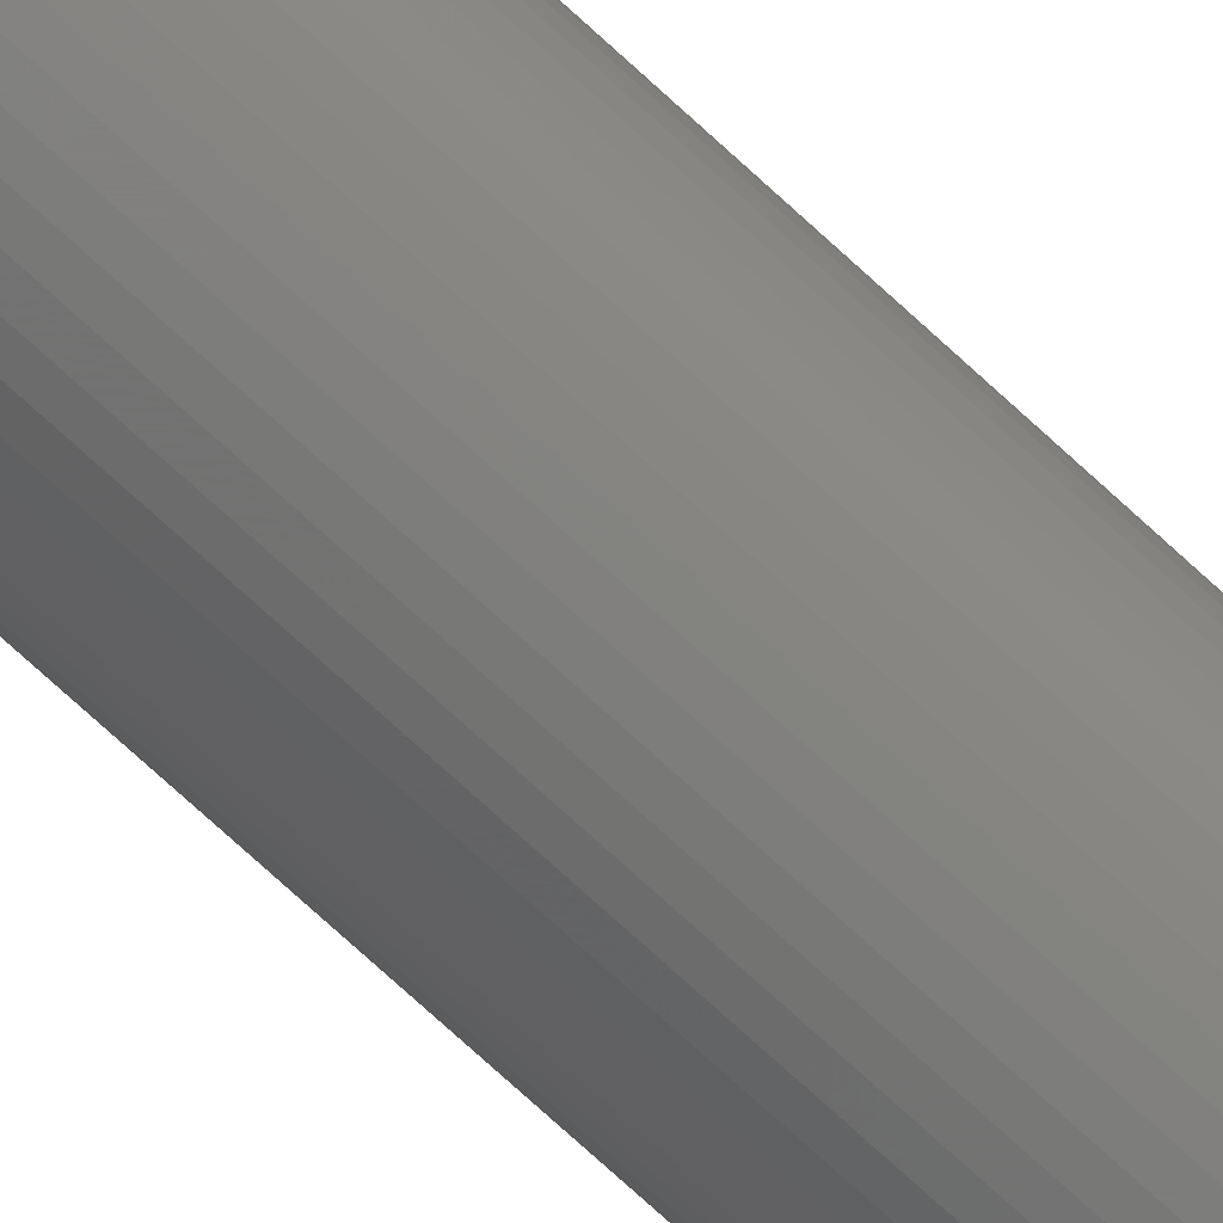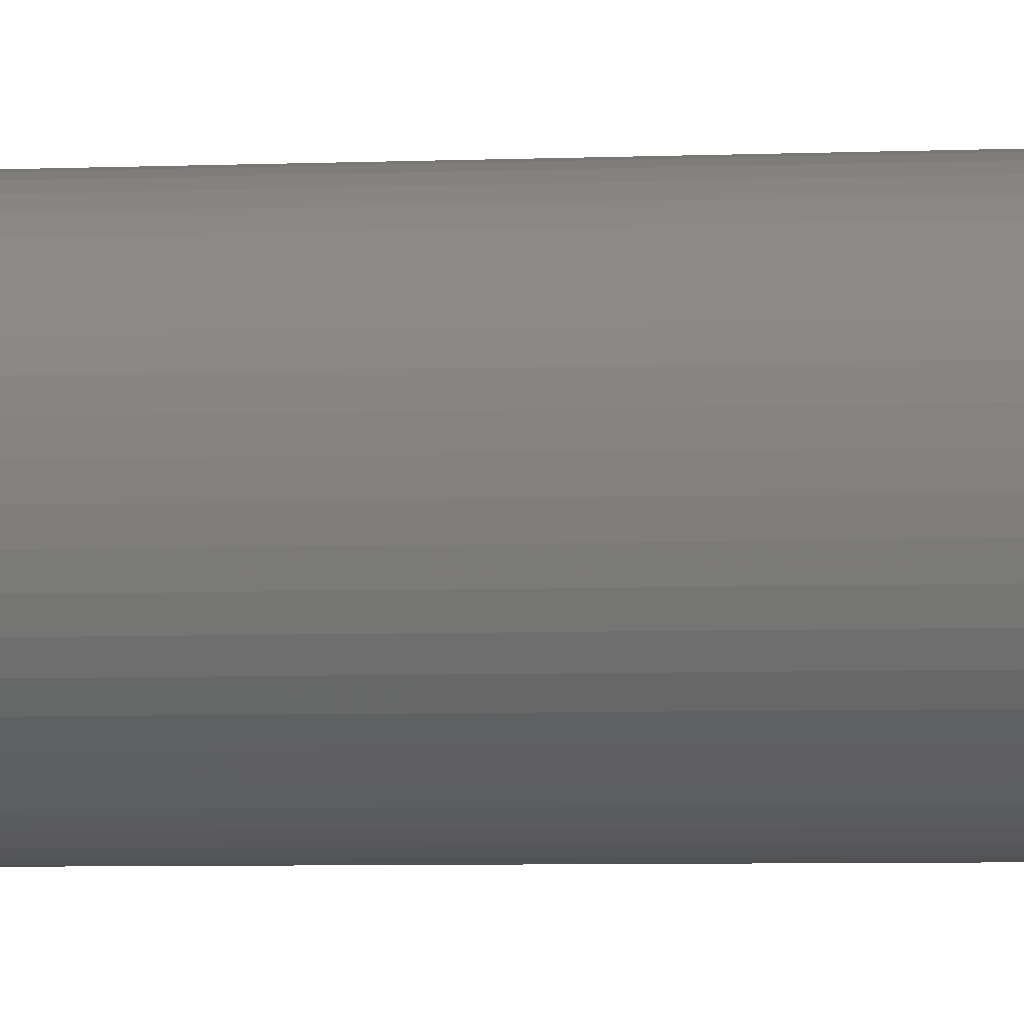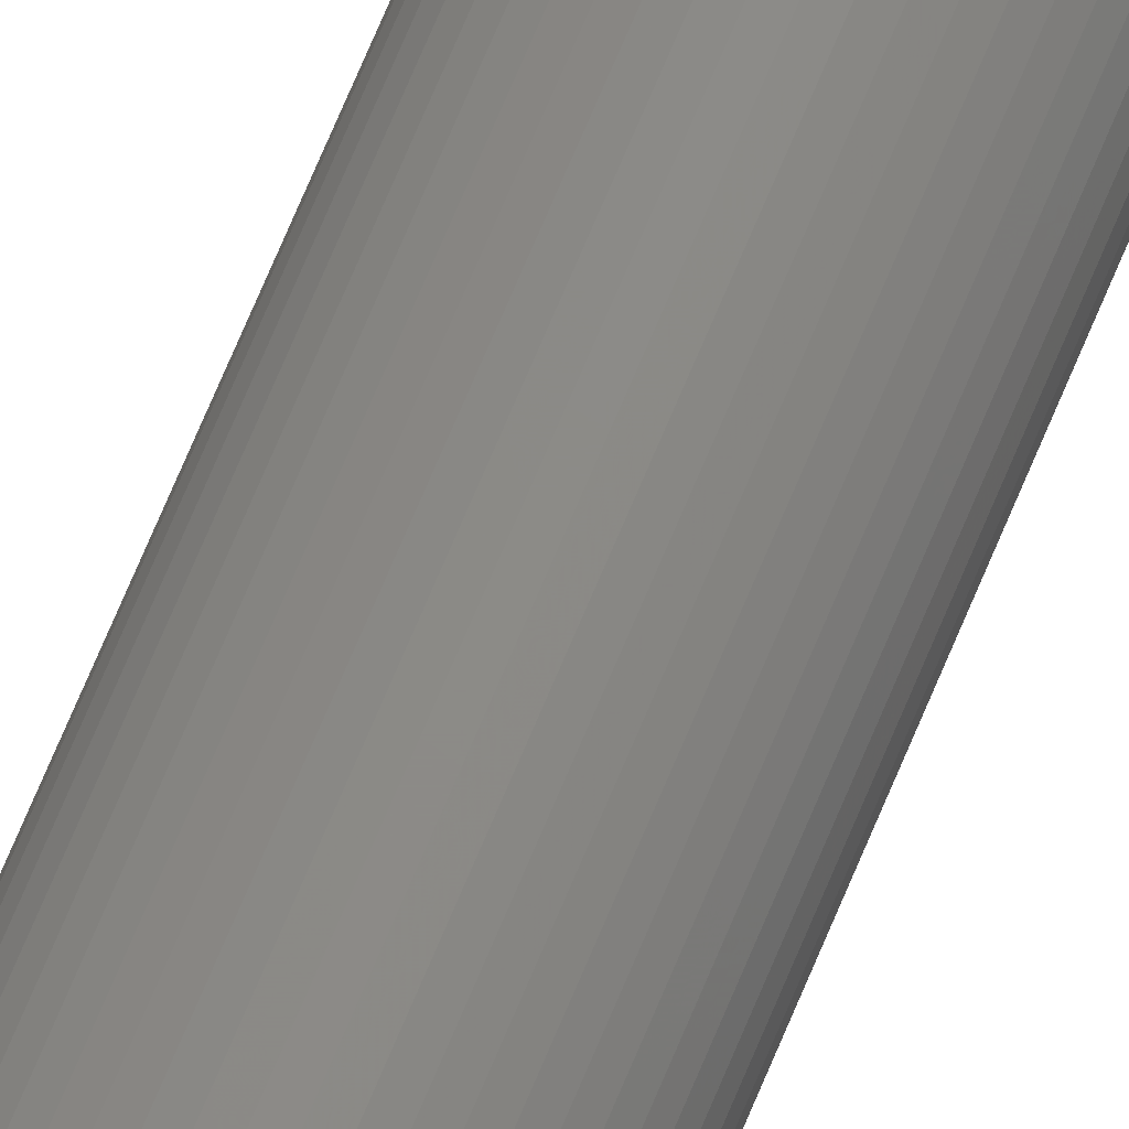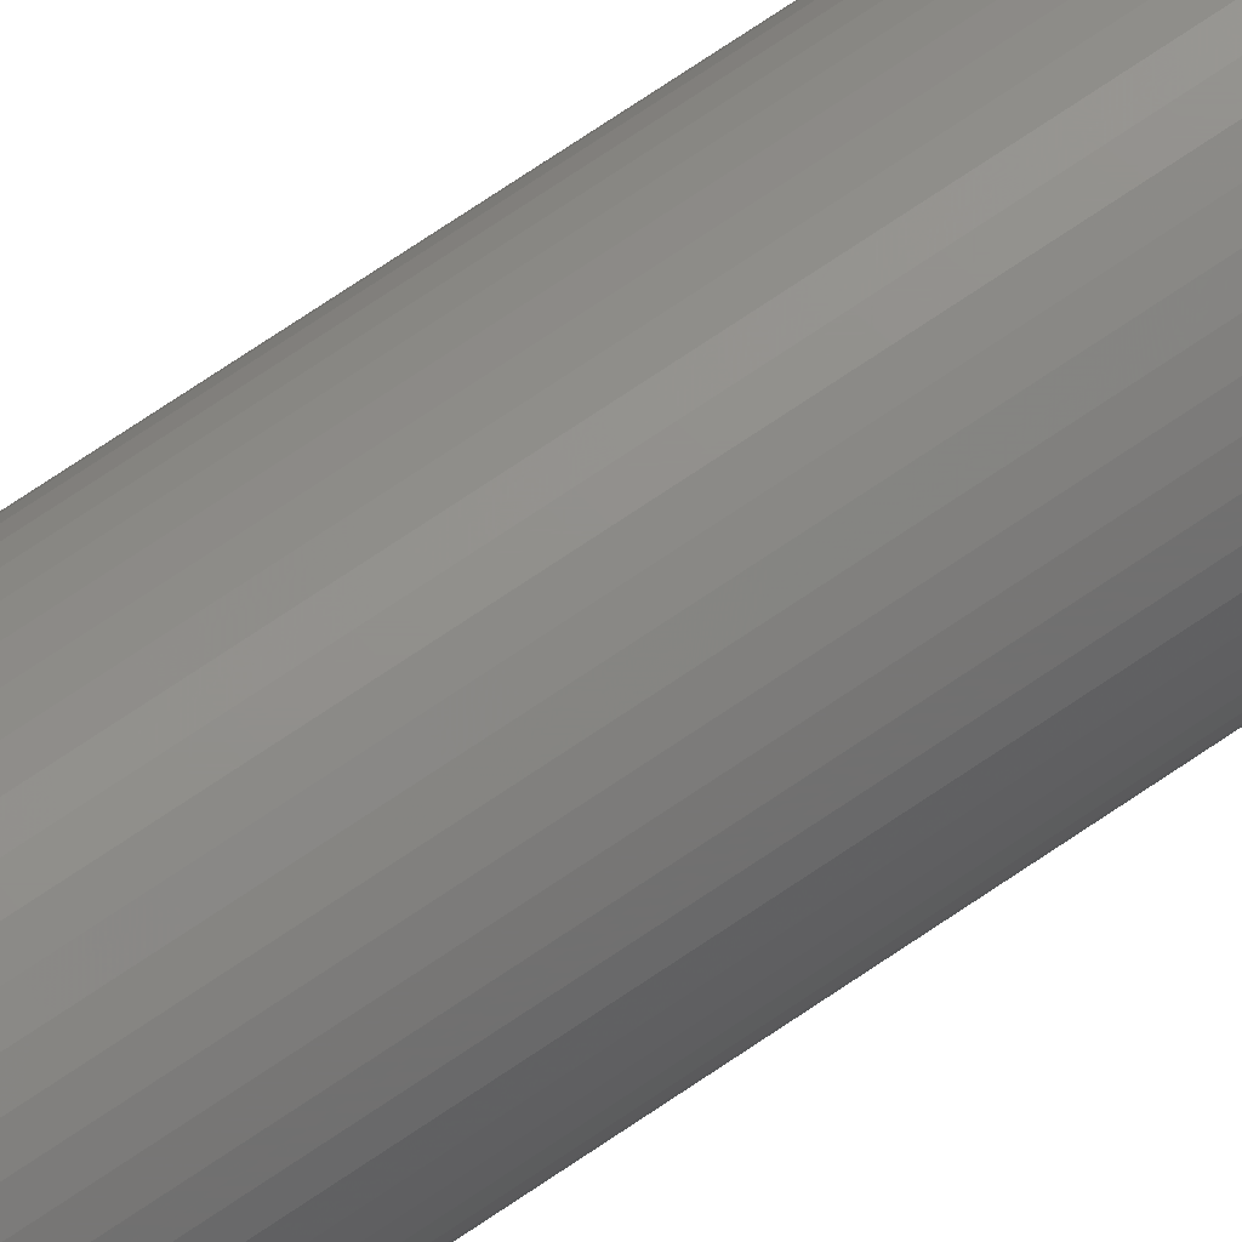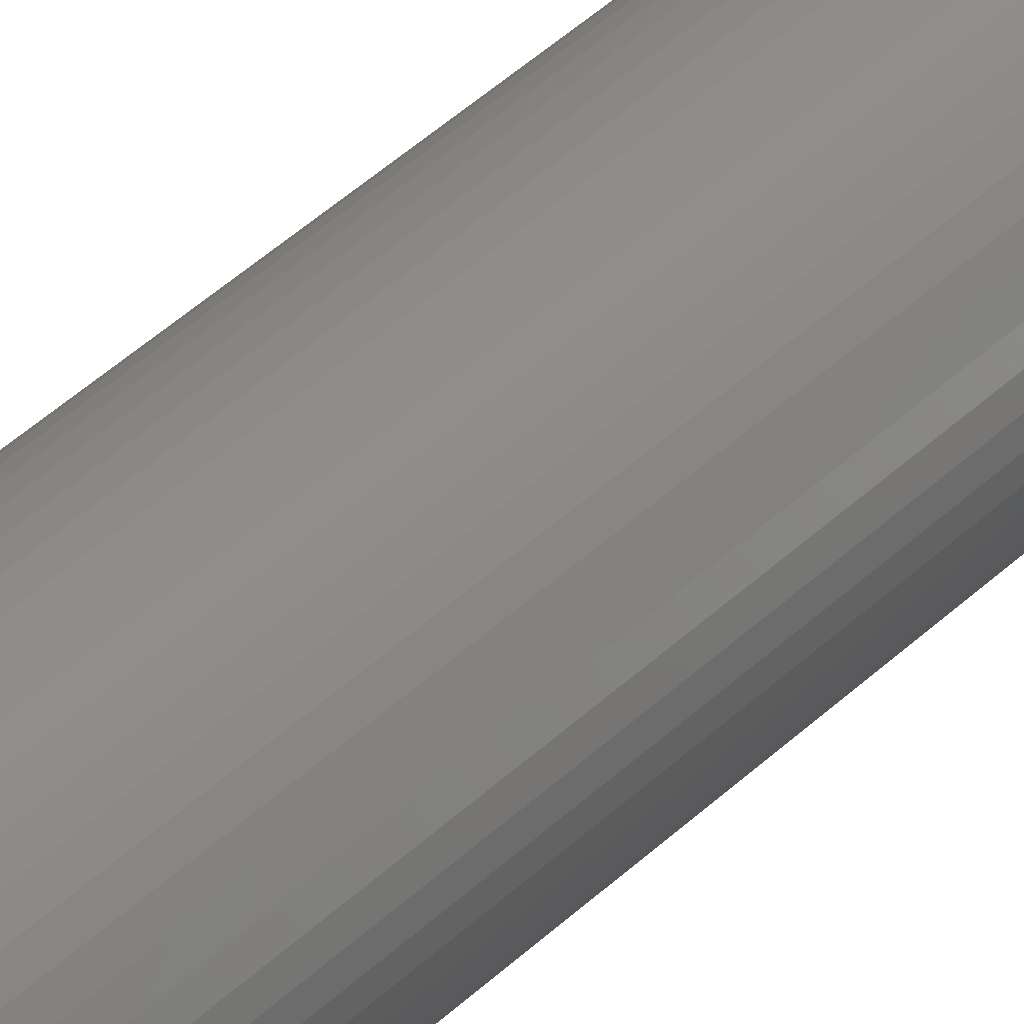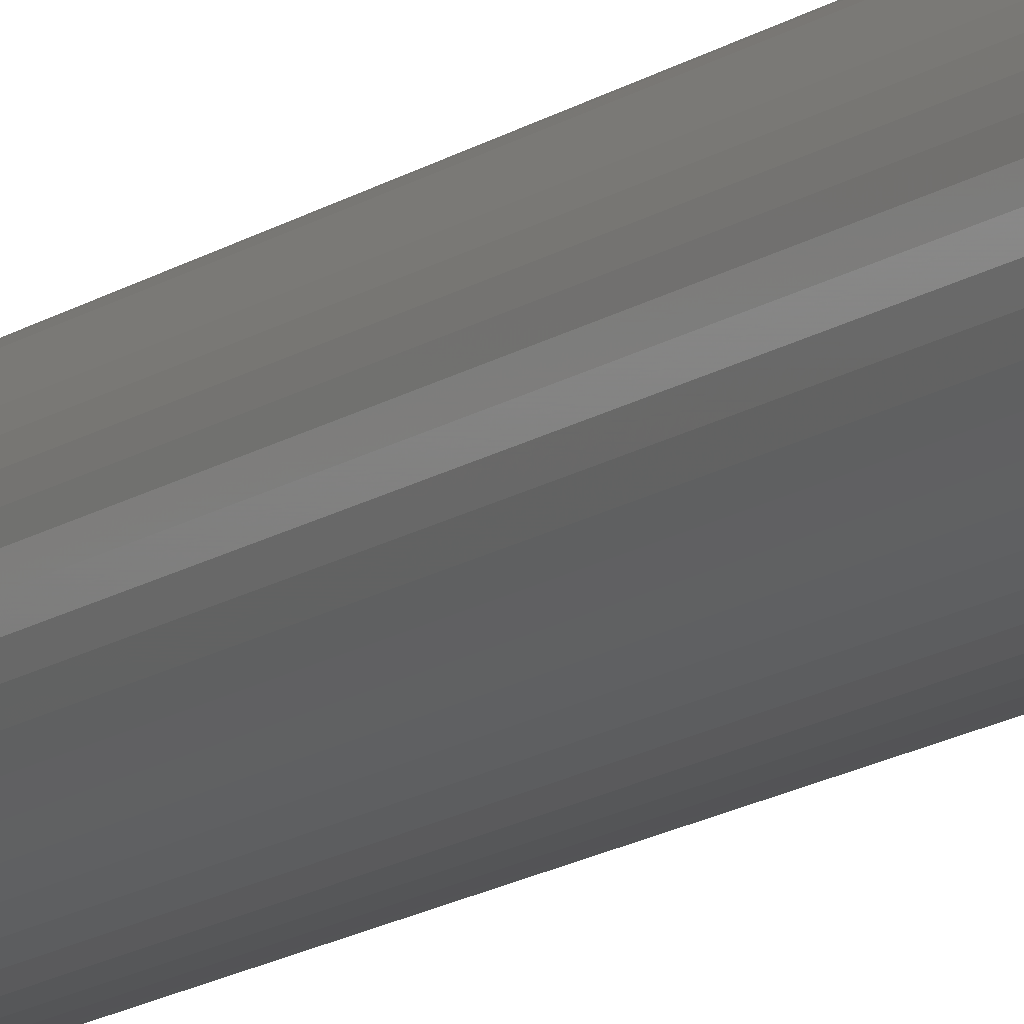
<metadata>
{"format":"stl","ext":"stl","renderer":"f3d","projection":"perspective","resolution":1024,"background":"white","views":[{"elev":-70.9,"azim":-133.1,"up":"+Y"},{"elev":-2.0,"azim":-70.6,"up":"+Y"},{"elev":76.5,"azim":-156.8,"up":"+Y"},{"elev":72.3,"azim":55.8,"up":"+Y"},{"elev":33.7,"azim":-144.1,"up":"+Y"},{"elev":-13.3,"azim":-32.2,"up":"+Y"}]}
</metadata>
<code>
# stl→obj: 100 verts, 196 faces
v 2.85 0 32.5
v 2.828 0.3572 -32.5
v 2.828 0.3572 32.5
v 2.85 0 -32.5
v -2.85 0 -32.5
v -2.828 0.3572 32.5
v -2.828 0.3572 -32.5
v -2.85 0 32.5
v 2.828 -0.3572 32.5
v 2.76 0.7088 32.5
v 2.76 -0.7088 32.5
v 2.65 1.049 32.5
v 2.65 -1.049 32.5
v 2.497 1.373 32.5
v 2.497 -1.373 32.5
v 2.306 1.675 32.5
v 2.306 -1.675 32.5
v 2.078 1.951 32.5
v 2.078 -1.951 32.5
v 1.817 2.196 32.5
v 1.817 -2.196 32.5
v 1.527 2.406 32.5
v 1.527 -2.406 32.5
v 1.213 2.579 32.5
v 1.213 -2.579 32.5
v 0.8807 2.711 32.5
v 0.8807 -2.711 32.5
v 0.534 2.8 32.5
v 0.534 -2.8 32.5
v 0.179 2.844 32.5
v 0.179 -2.844 32.5
v -0.179 2.844 32.5
v -0.179 -2.844 32.5
v -0.534 2.8 32.5
v -0.534 -2.8 32.5
v -0.8807 2.711 32.5
v -0.8807 -2.711 32.5
v -1.213 2.579 32.5
v -1.213 -2.579 32.5
v -1.527 2.406 32.5
v -1.527 -2.406 32.5
v -1.817 2.196 32.5
v -1.817 -2.196 32.5
v -2.078 1.951 32.5
v -2.078 -1.951 32.5
v -2.306 1.675 32.5
v -2.306 -1.675 32.5
v -2.497 1.373 32.5
v -2.497 -1.373 32.5
v -2.65 1.049 32.5
v -2.65 -1.049 32.5
v -2.76 0.7088 32.5
v -2.76 -0.7088 32.5
v -2.828 -0.3572 32.5
v 0.179 2.844 -32.5
v -0.179 2.844 -32.5
v 2.828 -0.3572 -32.5
v 2.76 -0.7088 -32.5
v 2.76 0.7088 -32.5
v 2.65 -1.049 -32.5
v 2.65 1.049 -32.5
v 2.497 -1.373 -32.5
v 2.497 1.373 -32.5
v 2.306 -1.675 -32.5
v 2.306 1.675 -32.5
v 2.078 -1.951 -32.5
v 2.078 1.951 -32.5
v 1.817 -2.196 -32.5
v 1.817 2.196 -32.5
v 1.527 -2.406 -32.5
v 1.527 2.406 -32.5
v 1.213 -2.579 -32.5
v 1.213 2.579 -32.5
v 0.8807 -2.711 -32.5
v 0.8807 2.711 -32.5
v 0.534 -2.8 -32.5
v 0.534 2.8 -32.5
v 0.179 -2.844 -32.5
v -0.179 -2.844 -32.5
v -0.534 -2.8 -32.5
v -0.534 2.8 -32.5
v -0.8807 -2.711 -32.5
v -0.8807 2.711 -32.5
v -1.213 -2.579 -32.5
v -1.213 2.579 -32.5
v -1.527 -2.406 -32.5
v -1.527 2.406 -32.5
v -1.817 -2.196 -32.5
v -1.817 2.196 -32.5
v -2.078 -1.951 -32.5
v -2.078 1.951 -32.5
v -2.306 -1.675 -32.5
v -2.306 1.675 -32.5
v -2.497 -1.373 -32.5
v -2.497 1.373 -32.5
v -2.65 -1.049 -32.5
v -2.65 1.049 -32.5
v -2.76 -0.7088 -32.5
v -2.76 0.7088 -32.5
v -2.828 -0.3572 -32.5
f 1 2 3
f 2 1 4
f 5 6 7
f 6 5 8
f 3 9 1
f 10 9 3
f 10 11 9
f 12 11 10
f 12 13 11
f 14 13 12
f 14 15 13
f 16 15 14
f 16 17 15
f 18 17 16
f 18 19 17
f 20 19 18
f 20 21 19
f 22 21 20
f 22 23 21
f 24 23 22
f 24 25 23
f 26 25 24
f 26 27 25
f 28 27 26
f 28 29 27
f 30 29 28
f 30 31 29
f 32 31 30
f 32 33 31
f 34 33 32
f 34 35 33
f 36 35 34
f 36 37 35
f 38 37 36
f 38 39 37
f 40 39 38
f 40 41 39
f 42 41 40
f 42 43 41
f 44 43 42
f 44 45 43
f 46 45 44
f 46 47 45
f 48 47 46
f 48 49 47
f 50 49 48
f 50 51 49
f 52 51 50
f 52 53 51
f 6 53 52
f 6 54 53
f 54 6 8
f 55 32 30
f 32 55 56
f 57 2 4
f 58 2 57
f 58 59 2
f 60 59 58
f 60 61 59
f 62 61 60
f 62 63 61
f 64 63 62
f 64 65 63
f 66 65 64
f 66 67 65
f 68 67 66
f 68 69 67
f 70 69 68
f 70 71 69
f 72 71 70
f 72 73 71
f 74 73 72
f 74 75 73
f 76 75 74
f 76 77 75
f 78 77 76
f 78 55 77
f 79 55 78
f 79 56 55
f 80 56 79
f 80 81 56
f 82 81 80
f 82 83 81
f 84 83 82
f 84 85 83
f 86 85 84
f 86 87 85
f 88 87 86
f 88 89 87
f 90 89 88
f 90 91 89
f 92 91 90
f 92 93 91
f 94 93 92
f 94 95 93
f 96 95 94
f 96 97 95
f 98 97 96
f 98 99 97
f 100 99 98
f 100 7 99
f 7 100 5
f 68 19 21
f 19 68 66
f 89 44 42
f 44 89 91
f 83 38 36
f 38 83 85
f 12 63 14
f 63 12 61
f 3 59 10
f 59 3 2
f 73 26 24
f 26 73 75
f 69 22 20
f 22 69 71
f 97 48 95
f 48 97 50
f 99 50 97
f 50 99 52
f 56 34 32
f 34 56 81
f 74 25 27
f 25 74 72
f 67 20 18
f 20 67 69
f 14 65 16
f 65 14 63
f 75 28 26
f 28 75 77
f 95 46 93
f 46 95 48
f 93 44 91
f 44 93 46
f 85 40 38
f 40 85 87
f 9 4 1
f 4 9 57
f 17 62 15
f 62 17 64
f 11 57 9
f 57 11 58
f 90 43 45
f 43 90 88
f 96 53 98
f 53 96 51
f 92 49 94
f 49 92 47
f 79 31 33
f 31 79 78
f 72 23 25
f 23 72 70
f 10 61 12
f 61 10 59
f 16 67 18
f 67 16 65
f 77 30 28
f 30 77 55
f 71 24 22
f 24 71 73
f 7 52 99
f 52 7 6
f 87 42 40
f 42 87 89
f 81 36 34
f 36 81 83
f 19 64 17
f 64 19 66
f 15 60 13
f 60 15 62
f 84 37 39
f 37 84 82
f 94 51 96
f 51 94 49
f 90 47 92
f 47 90 45
f 98 54 100
f 54 98 53
f 100 8 5
f 8 100 54
f 76 27 29
f 27 76 74
f 78 29 31
f 29 78 76
f 13 58 11
f 58 13 60
f 80 33 35
f 33 80 79
f 70 21 23
f 21 70 68
f 86 39 41
f 39 86 84
f 82 35 37
f 35 82 80
f 88 41 43
f 41 88 86

</code>
